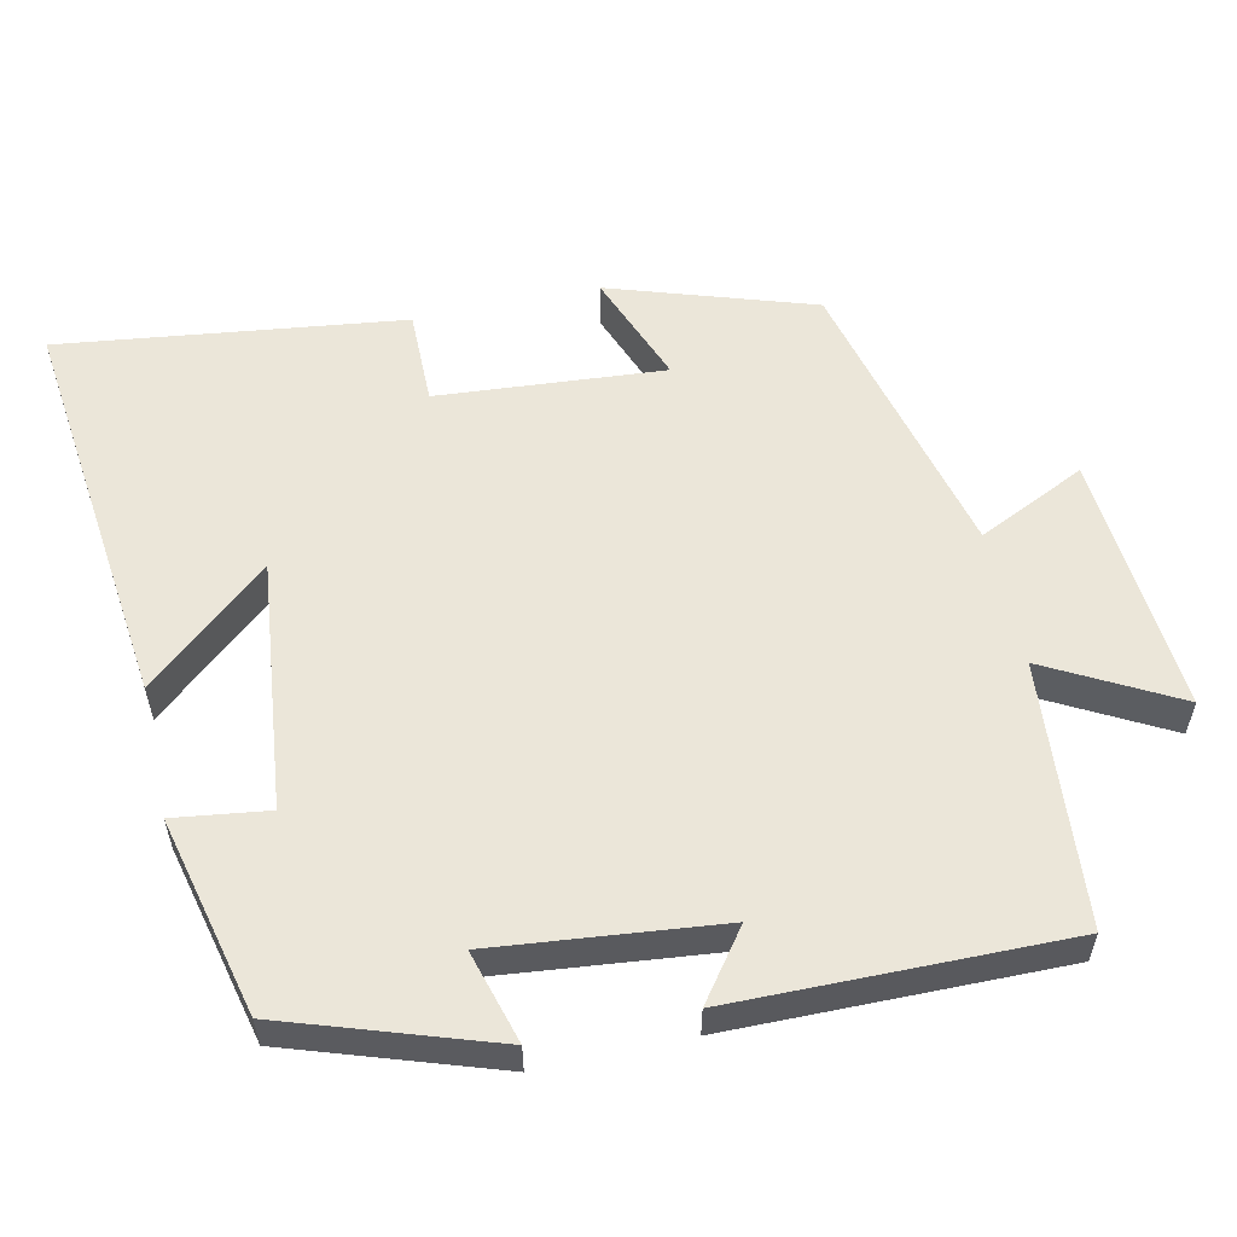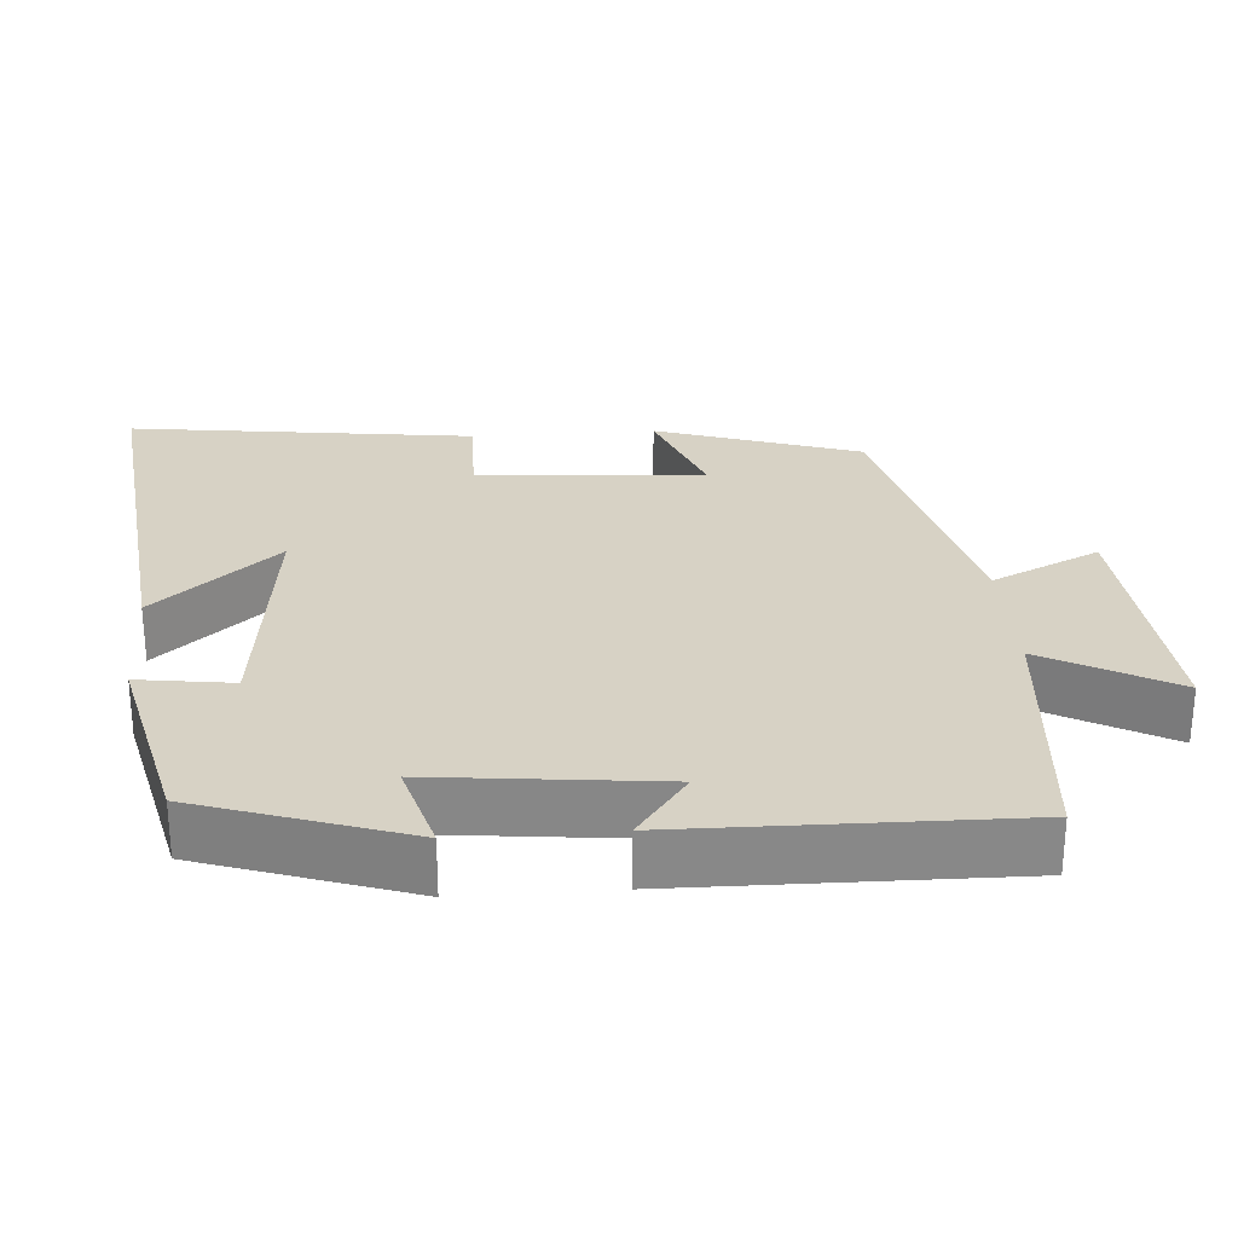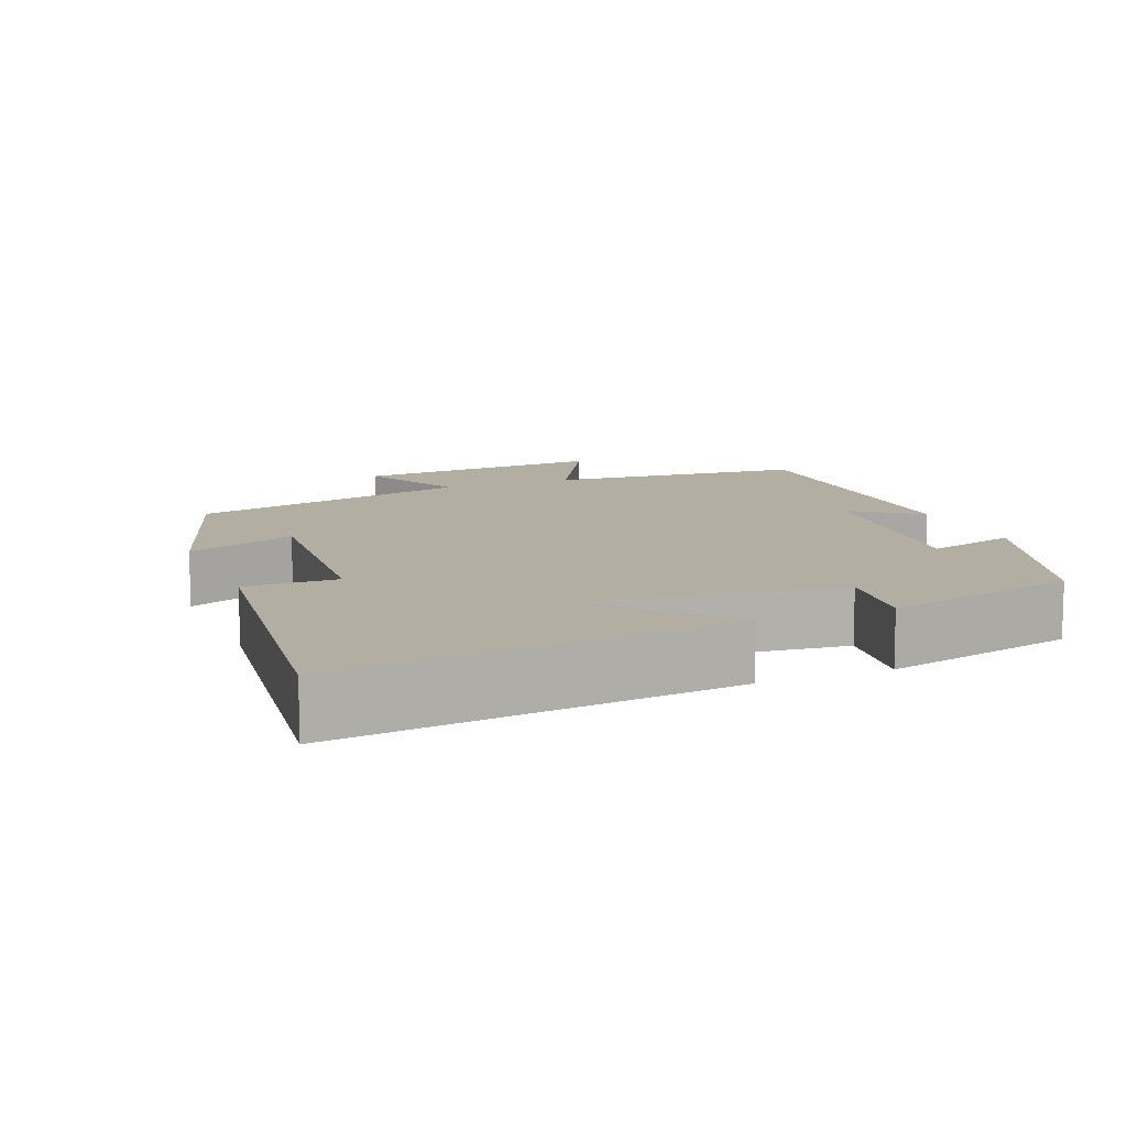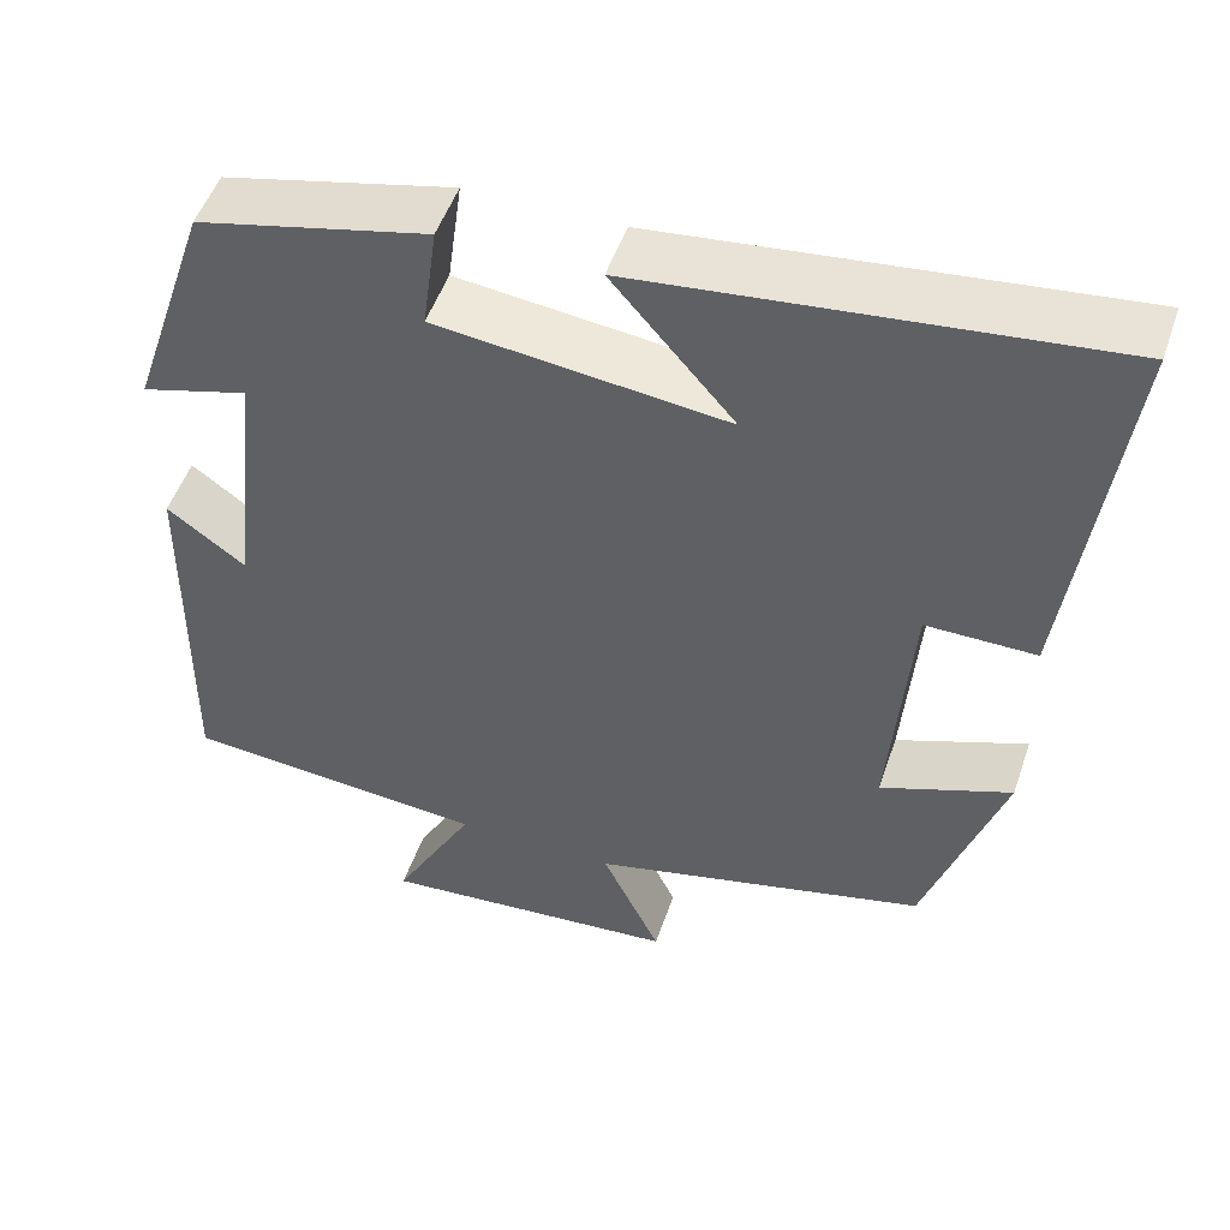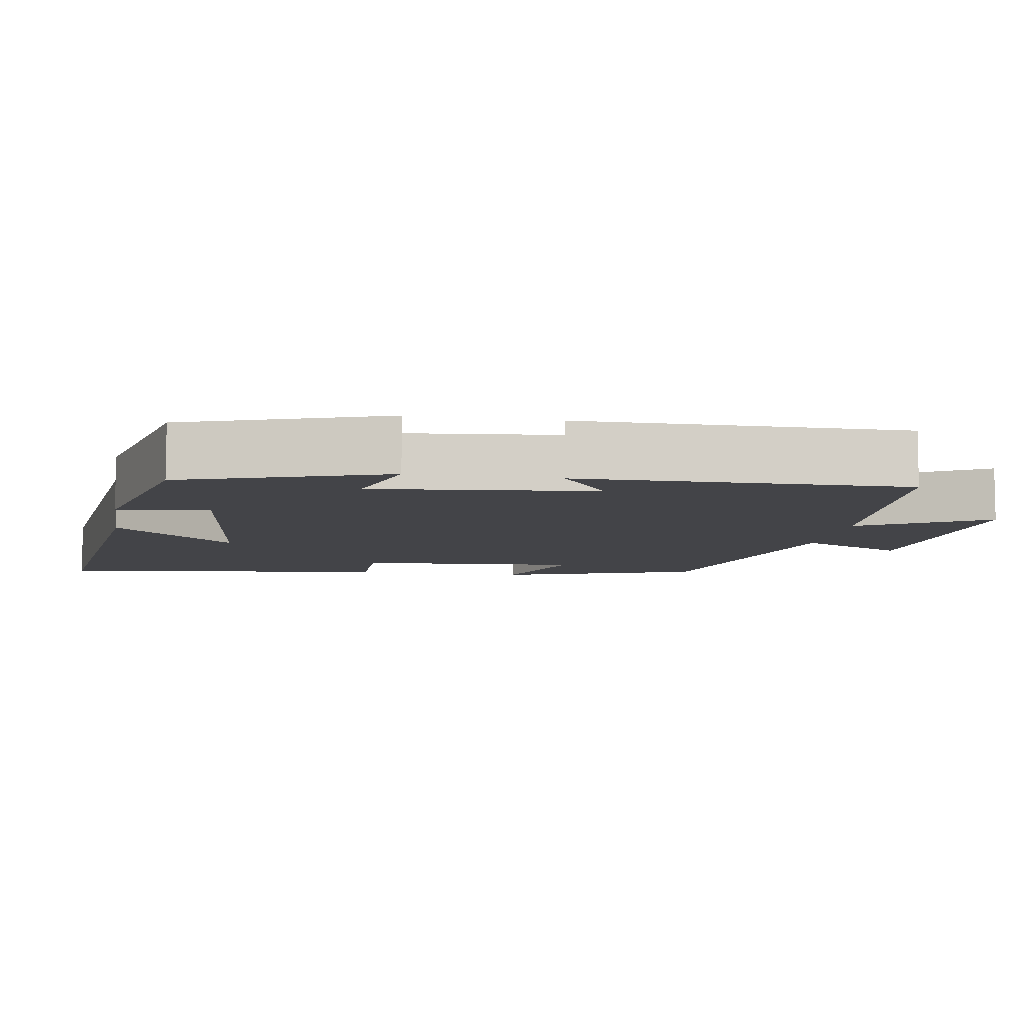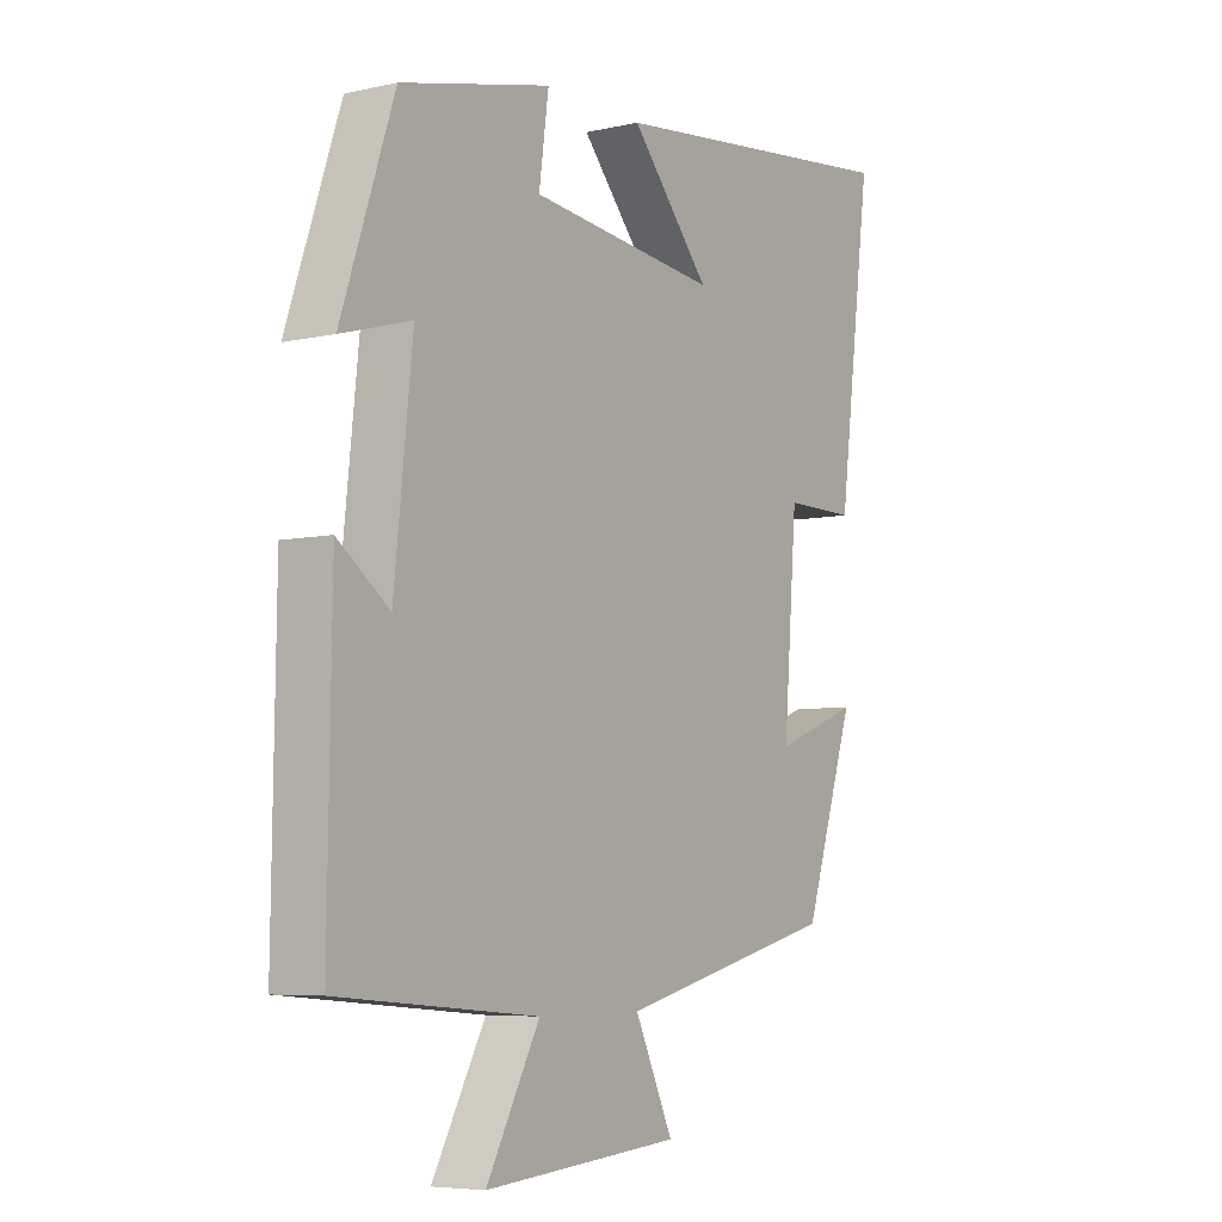
<metadata>
{"format":"obj","ext":"obj","renderer":"f3d","projection":"perspective","resolution":1024,"background":"white","views":[{"elev":56.7,"azim":77.5,"up":"+Y"},{"elev":27.4,"azim":85.8,"up":"+Y"},{"elev":10.8,"azim":-22.2,"up":"+Y"},{"elev":50.9,"azim":-161.3,"up":"+Z"},{"elev":-8.2,"azim":80.4,"up":"+Y"},{"elev":-6.1,"azim":124.1,"up":"+Z"}]}
</metadata>
<code>
v 0.506 0.07 -0.47
v 0.158 0.07 -0.5
v 0.251 0.07 -0.671
v -0.093 0.07 -0.643
v -0.026 0.07 -0.5
v -0.411 0.07 -0.406
v -0.5 0.07 -0.137
v -0.351 0.07 -0.194
v -0.375 0.07 0.106
v -0.5 0.07 0.105
v -0.559 0.07 0.559
v -0.028 0.07 0.5
v -0.167 0.07 0.338
v 0.163 0.07 0.376
v 0.146 0.07 0.5
v 0.408 0.07 0.438
v 0.5 0.07 0.165
v 0.378 0.07 0.2
v 0.41 0.07 -0.098
v 0.5 0.07 -0.031
v 0.506 0 -0.47
v 0.158 0 -0.5
v 0.251 0 -0.671
v -0.093 0 -0.643
v -0.026 0 -0.5
v -0.411 0 -0.406
v -0.5 0 -0.137
v -0.351 0 -0.194
v -0.375 0 0.106
v -0.5 0 0.105
v -0.559 0 0.559
v -0.028 0 0.5
v -0.167 0 0.338
v 0.163 0 0.376
v 0.146 0 0.5
v 0.408 0 0.438
v 0.5 0 0.165
v 0.378 0 0.2
v 0.41 0 -0.098
v 0.5 0 -0.031
f 19 20 1 2
f 18 19 2
f 16 17 18
f 15 16 18
f 14 15 18
f 13 14 18 2
f 11 12 13
f 10 11 13
f 9 10 13
f 8 9 13 2
f 7 8 2
f 6 7 2
f 5 6 2
f 2 3 4 5
f 22 21 40 39
f 22 39 38
f 38 37 36
f 38 36 35
f 38 35 34
f 22 38 34 33
f 33 32 31
f 33 31 30
f 33 30 29
f 22 33 29 28
f 22 28 27
f 22 27 26
f 22 26 25
f 25 24 23 22
f 1 21 22 2
f 2 22 23 3
f 3 23 24 4
f 4 24 25 5
f 5 25 26 6
f 6 26 27 7
f 7 27 28 8
f 8 28 29 9
f 9 29 30 10
f 10 30 31 11
f 11 31 32 12
f 12 32 33 13
f 13 33 34 14
f 14 34 35 15
f 15 35 36 16
f 16 36 37 17
f 17 37 38 18
f 18 38 39 19
f 19 39 40 20
f 20 40 21 1

</code>
